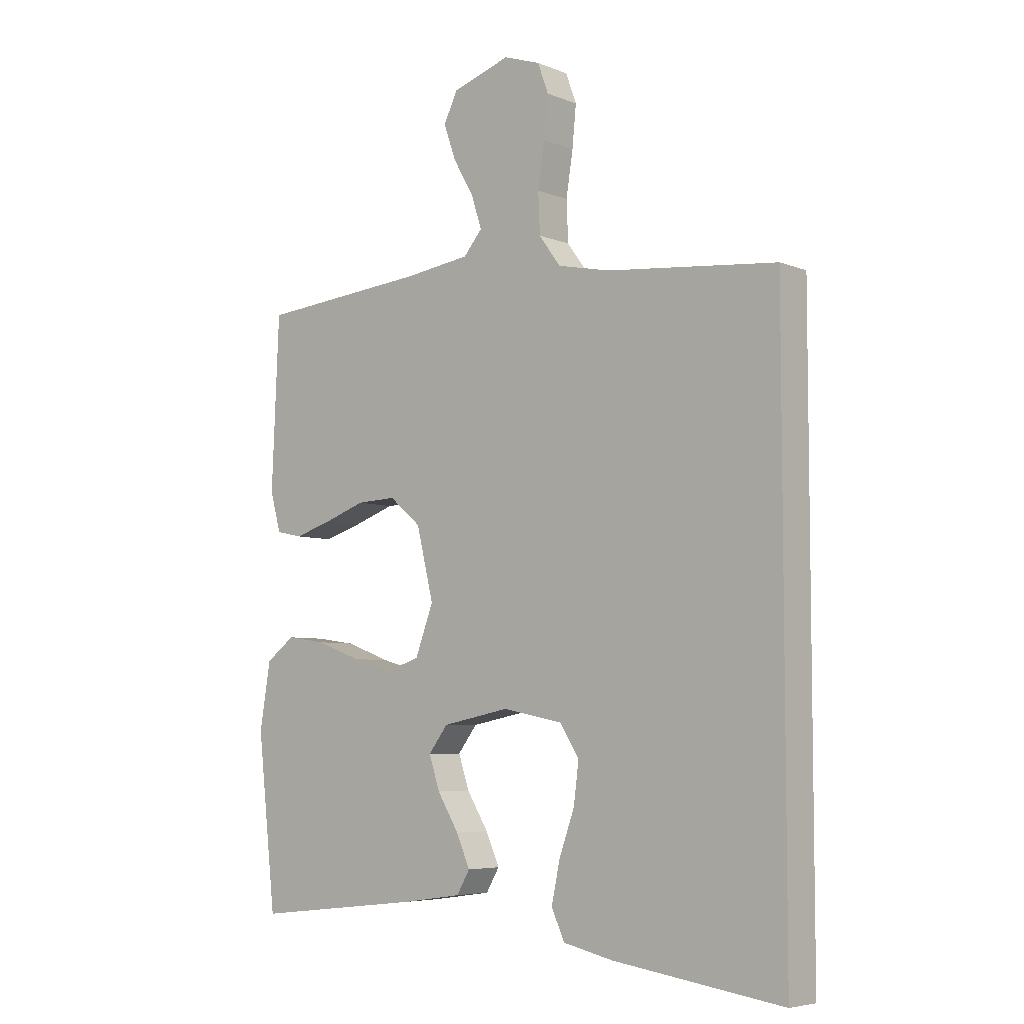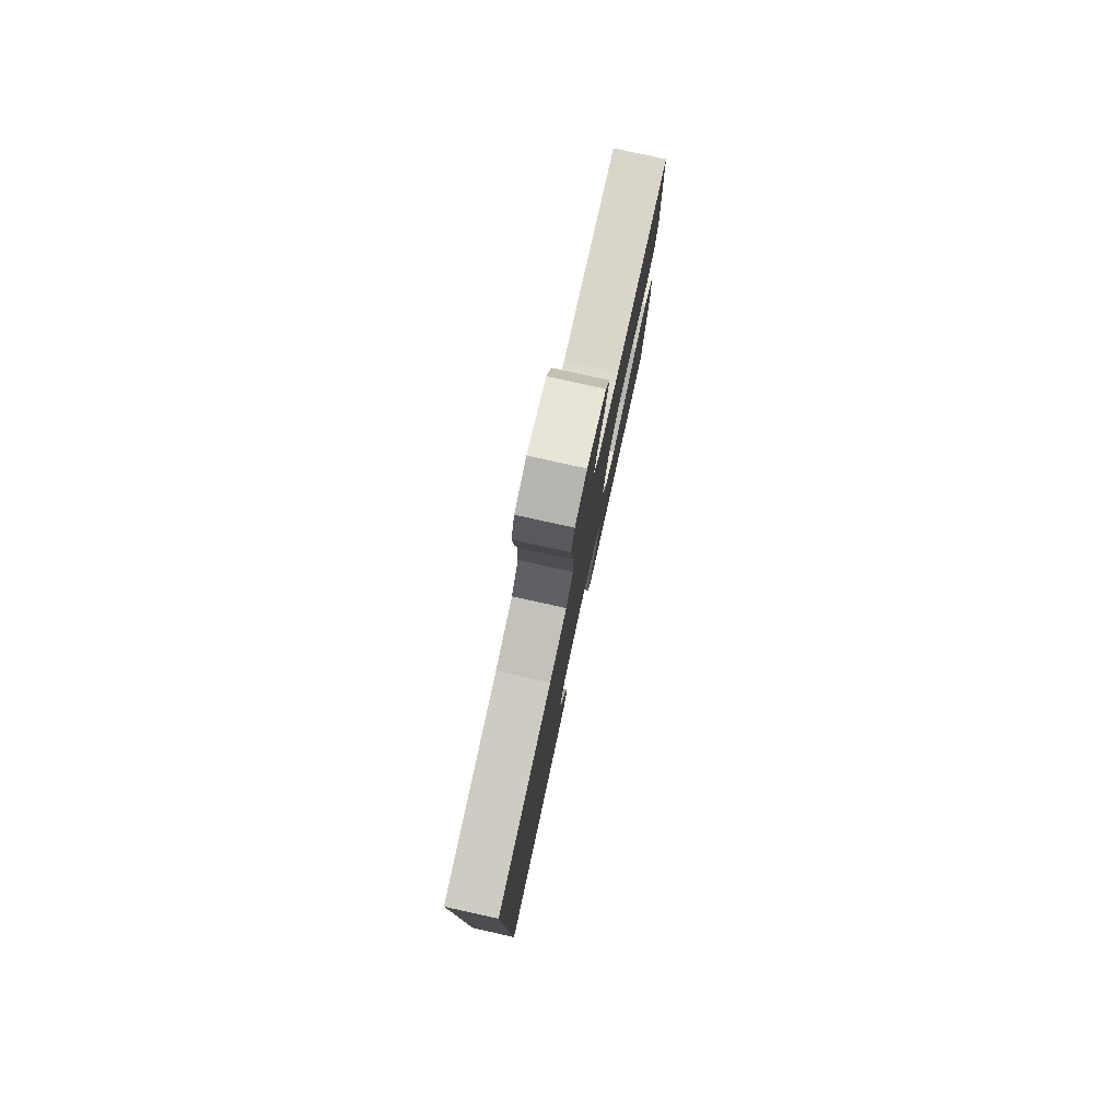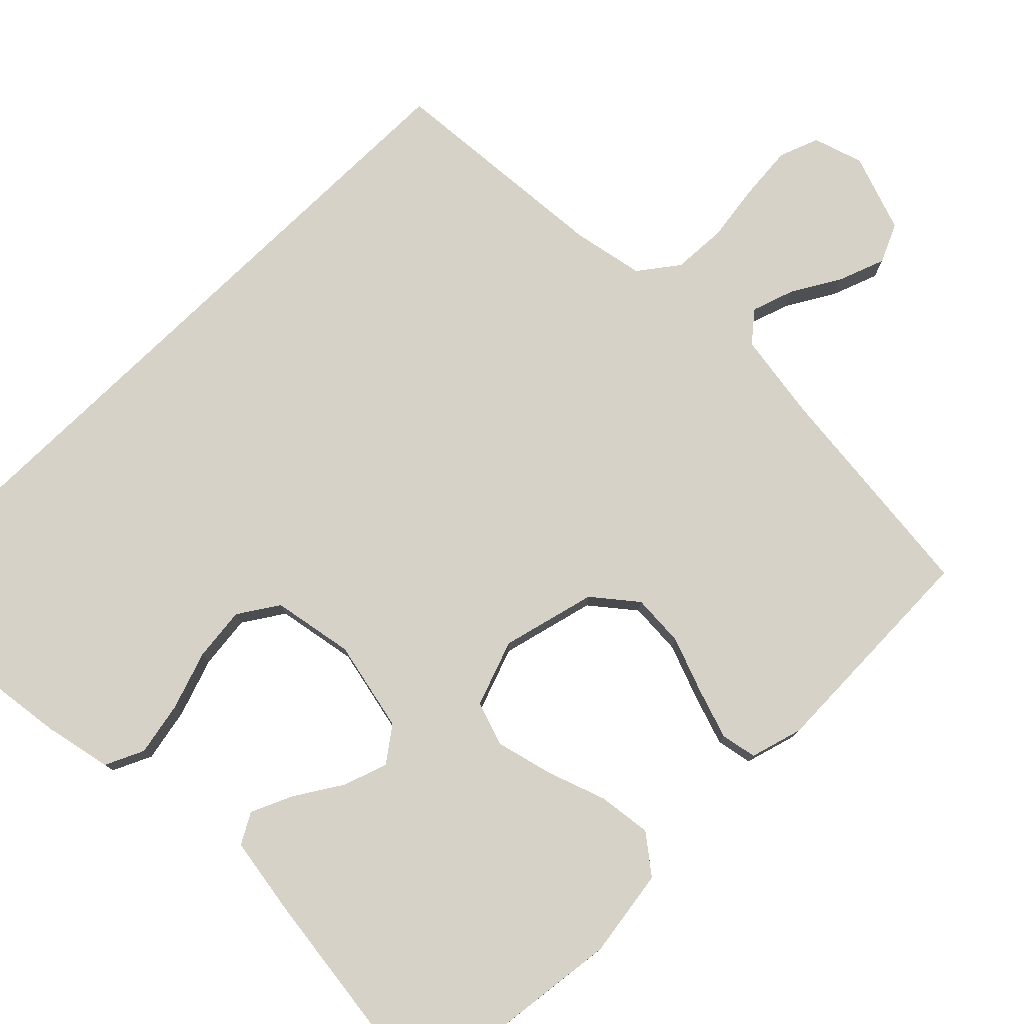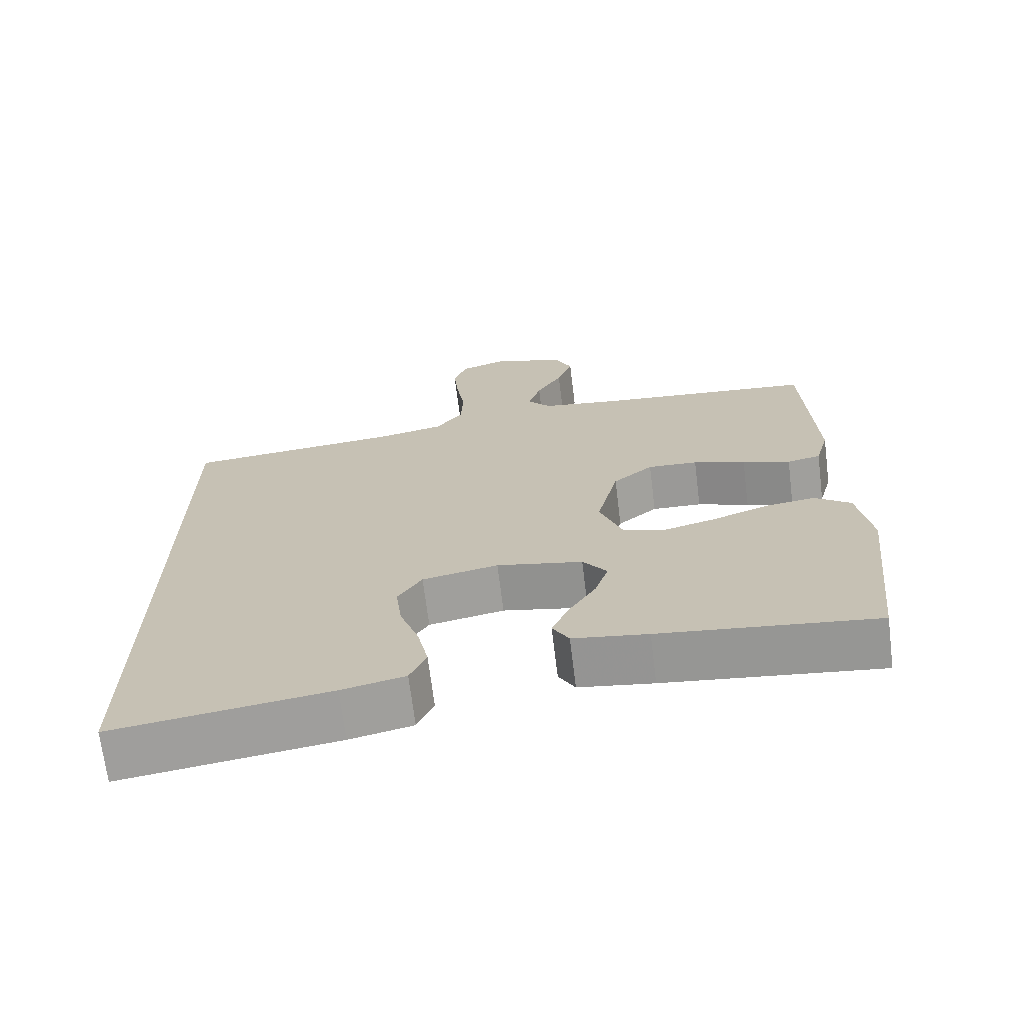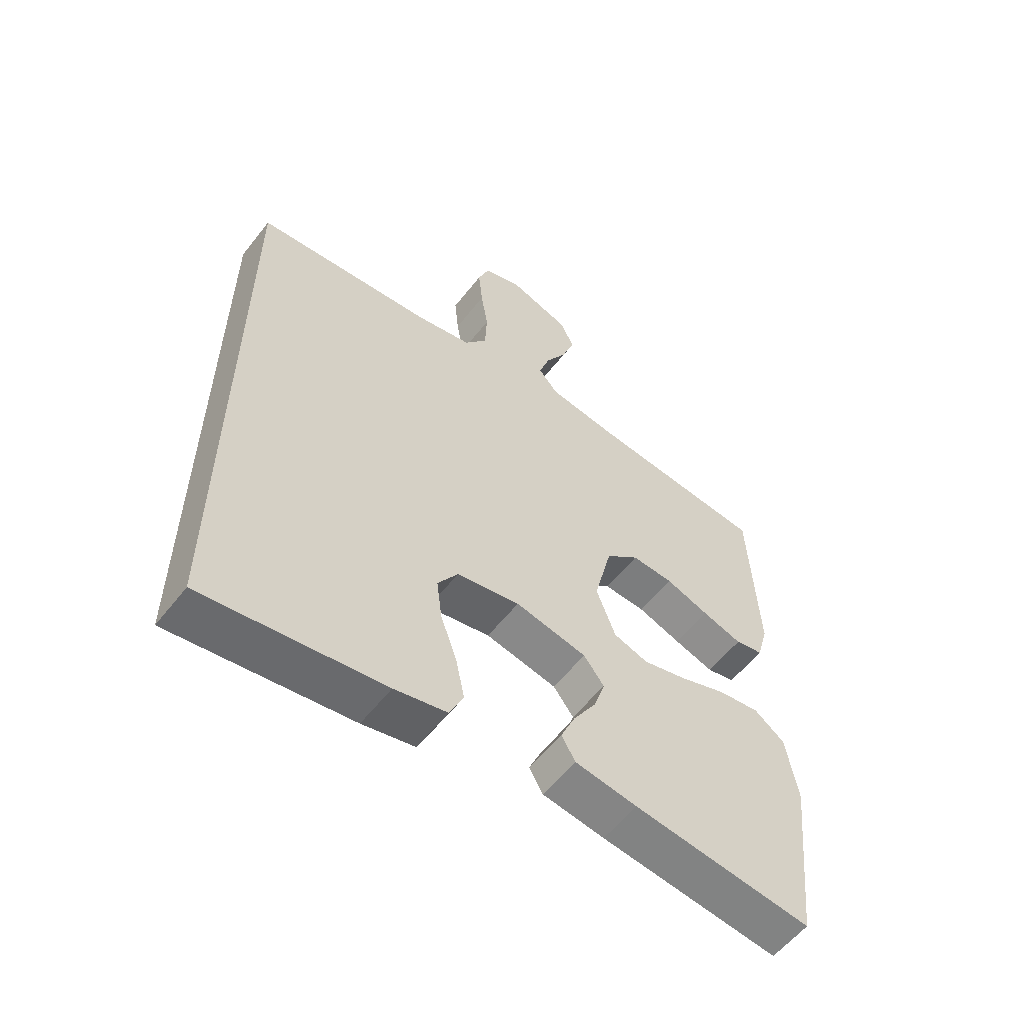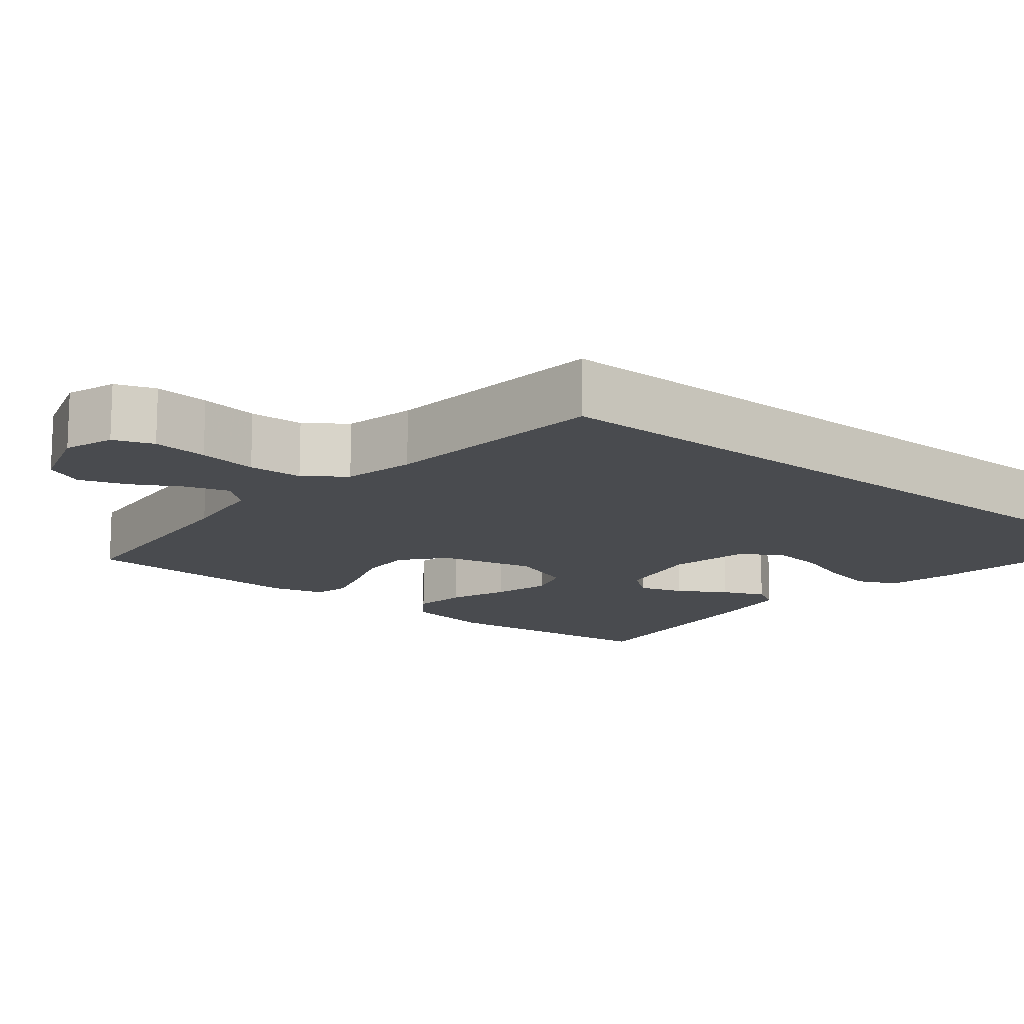
<metadata>
{"format":"obj","ext":"obj","renderer":"f3d","projection":"perspective","resolution":1024,"background":"white","views":[{"elev":-5.7,"azim":39.7,"up":"+Z"},{"elev":79.8,"azim":102.4,"up":"+Z"},{"elev":78.0,"azim":-134.2,"up":"+Y"},{"elev":-69.6,"azim":-172.9,"up":"+Z"},{"elev":-57.7,"azim":142.3,"up":"+Z"},{"elev":-14.0,"azim":50.8,"up":"+Y"}]}
</metadata>
<code>
v 0.5 0.07 -0.574
v 0.2 0.07 -0.53
v 0.112 0.07 -0.51
v 0.089 0.07 -0.459
v 0.104 0.07 -0.388
v 0.131 0.07 -0.312
v 0.14 0.07 -0.241
v 0.106 0.07 -0.188
v 0 0.07 -0.167
v -0.12 0.07 -0.191
v -0.154 0.07 -0.236
v -0.135 0.07 -0.294
v -0.097 0.07 -0.356
v -0.073 0.07 -0.411
v -0.096 0.07 -0.451
v -0.2 0.07 -0.466
v -0.5 0.07 -0.5
v -0.533 0.07 -0.2
v -0.514 0.07 -0.084
v -0.463 0.07 -0.046
v -0.393 0.07 -0.056
v -0.315 0.07 -0.085
v -0.241 0.07 -0.105
v -0.183 0.07 -0.086
v -0.151 0.07 0
v -0.181 0.07 0.124
v -0.237 0.07 0.171
v -0.307 0.07 0.168
v -0.38 0.07 0.142
v -0.447 0.07 0.121
v -0.494 0.07 0.131
v -0.513 0.07 0.2
v -0.5 0.07 0.5
v -0.2 0.07 0.527
v -0.084 0.07 0.543
v -0.051 0.07 0.582
v -0.069 0.07 0.638
v -0.105 0.07 0.701
v -0.127 0.07 0.763
v -0.103 0.07 0.814
v 0 0.07 0.848
v 0.065 0.07 0.826
v 0.084 0.07 0.774
v 0.077 0.07 0.702
v 0.065 0.07 0.625
v 0.068 0.07 0.554
v 0.106 0.07 0.502
v 0.2 0.07 0.482
v 0.5 0.07 0.453
v 0.5 0 -0.574
v 0.2 0 -0.53
v 0.112 0 -0.51
v 0.089 0 -0.459
v 0.104 0 -0.388
v 0.131 0 -0.312
v 0.14 0 -0.241
v 0.106 0 -0.188
v 0 0 -0.167
v -0.12 0 -0.191
v -0.154 0 -0.236
v -0.135 0 -0.294
v -0.097 0 -0.356
v -0.073 0 -0.411
v -0.096 0 -0.451
v -0.2 0 -0.466
v -0.5 0 -0.5
v -0.533 0 -0.2
v -0.514 0 -0.084
v -0.463 0 -0.046
v -0.393 0 -0.056
v -0.315 0 -0.085
v -0.241 0 -0.105
v -0.183 0 -0.086
v -0.151 0 0
v -0.181 0 0.124
v -0.237 0 0.171
v -0.307 0 0.168
v -0.38 0 0.142
v -0.447 0 0.121
v -0.494 0 0.131
v -0.513 0 0.2
v -0.5 0 0.5
v -0.2 0 0.527
v -0.084 0 0.543
v -0.051 0 0.582
v -0.069 0 0.638
v -0.105 0 0.701
v -0.127 0 0.763
v -0.103 0 0.814
v 0 0 0.848
v 0.065 0 0.826
v 0.084 0 0.774
v 0.077 0 0.702
v 0.065 0 0.625
v 0.068 0 0.554
v 0.106 0 0.502
v 0.2 0 0.482
v 0.5 0 0.453
f 48 49 1 2
f 47 48 2
f 46 47 2
f 43 44 45
f 42 43 45
f 41 42 45
f 40 41 45
f 39 40 45
f 38 39 45
f 37 38 45
f 36 37 45 46
f 35 36 46
f 34 35 46
f 32 33 34
f 31 32 34
f 30 31 34
f 29 30 34
f 28 29 34
f 27 28 34 46
f 26 27 46
f 25 26 46
f 24 25 46
f 20 21 22
f 19 20 22
f 18 19 22
f 17 18 22
f 16 17 22
f 15 16 22
f 14 15 22
f 13 14 22
f 12 13 22
f 11 12 22 23
f 10 11 23 24
f 4 5 6
f 3 4 6
f 2 3 6
f 2 6 7
f 46 2 7
f 9 10 24 46
f 8 9 46
f 7 8 46
f 51 50 98 97
f 51 97 96
f 51 96 95
f 94 93 92
f 94 92 91
f 94 91 90
f 94 90 89
f 94 89 88
f 94 88 87
f 94 87 86
f 95 94 86 85
f 95 85 84
f 95 84 83
f 83 82 81
f 83 81 80
f 83 80 79
f 83 79 78
f 83 78 77
f 95 83 77 76
f 95 76 75
f 95 75 74
f 95 74 73
f 71 70 69
f 71 69 68
f 71 68 67
f 71 67 66
f 71 66 65
f 71 65 64
f 71 64 63
f 71 63 62
f 71 62 61
f 72 71 61 60
f 73 72 60 59
f 55 54 53
f 55 53 52
f 55 52 51
f 56 55 51
f 56 51 95
f 95 73 59 58
f 95 58 57
f 95 57 56
f 1 50 51 2
f 2 51 52 3
f 3 52 53 4
f 4 53 54 5
f 5 54 55 6
f 6 55 56 7
f 7 56 57 8
f 8 57 58 9
f 9 58 59 10
f 10 59 60 11
f 11 60 61 12
f 12 61 62 13
f 13 62 63 14
f 14 63 64 15
f 15 64 65 16
f 16 65 66 17
f 17 66 67 18
f 18 67 68 19
f 19 68 69 20
f 20 69 70 21
f 21 70 71 22
f 22 71 72 23
f 23 72 73 24
f 24 73 74 25
f 25 74 75 26
f 26 75 76 27
f 27 76 77 28
f 28 77 78 29
f 29 78 79 30
f 30 79 80 31
f 31 80 81 32
f 32 81 82 33
f 33 82 83 34
f 34 83 84 35
f 35 84 85 36
f 36 85 86 37
f 37 86 87 38
f 38 87 88 39
f 39 88 89 40
f 40 89 90 41
f 41 90 91 42
f 42 91 92 43
f 43 92 93 44
f 44 93 94 45
f 45 94 95 46
f 46 95 96 47
f 47 96 97 48
f 48 97 98 49
f 49 98 50 1

</code>
